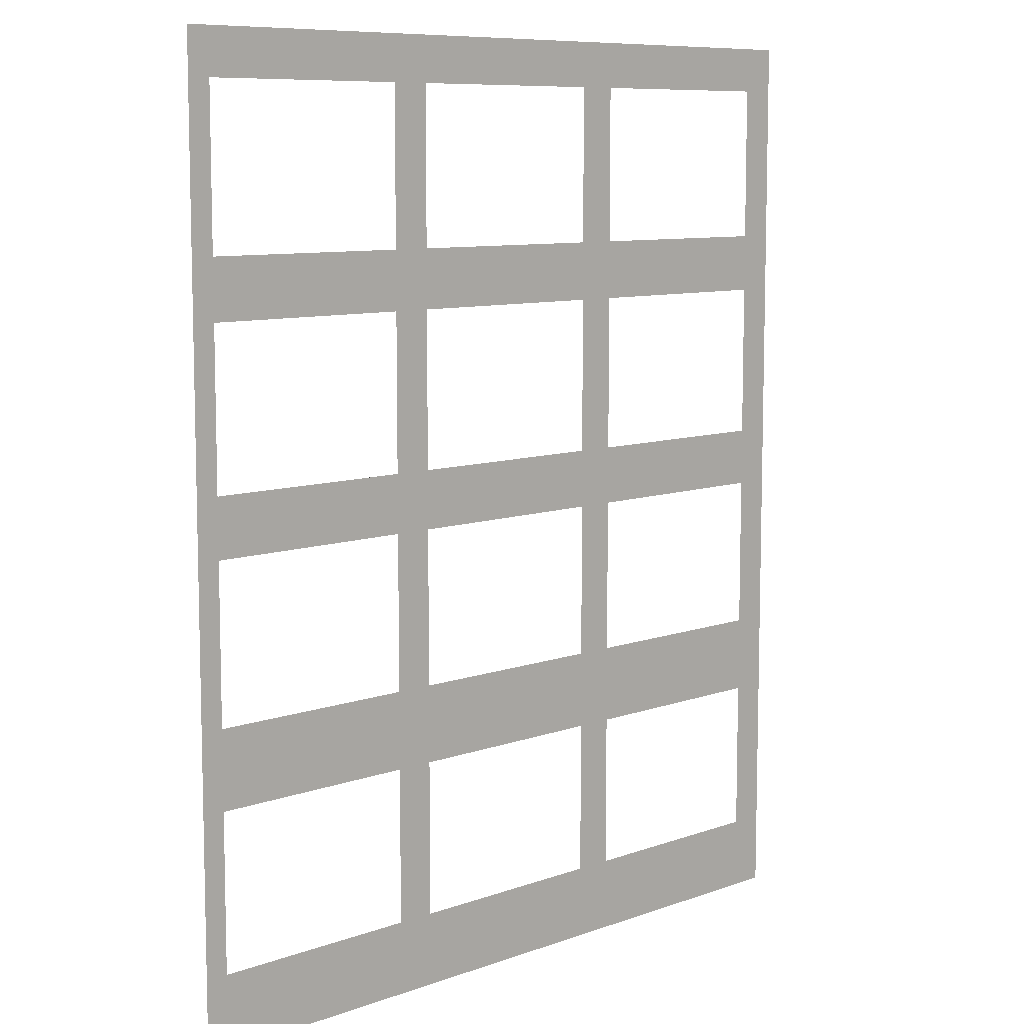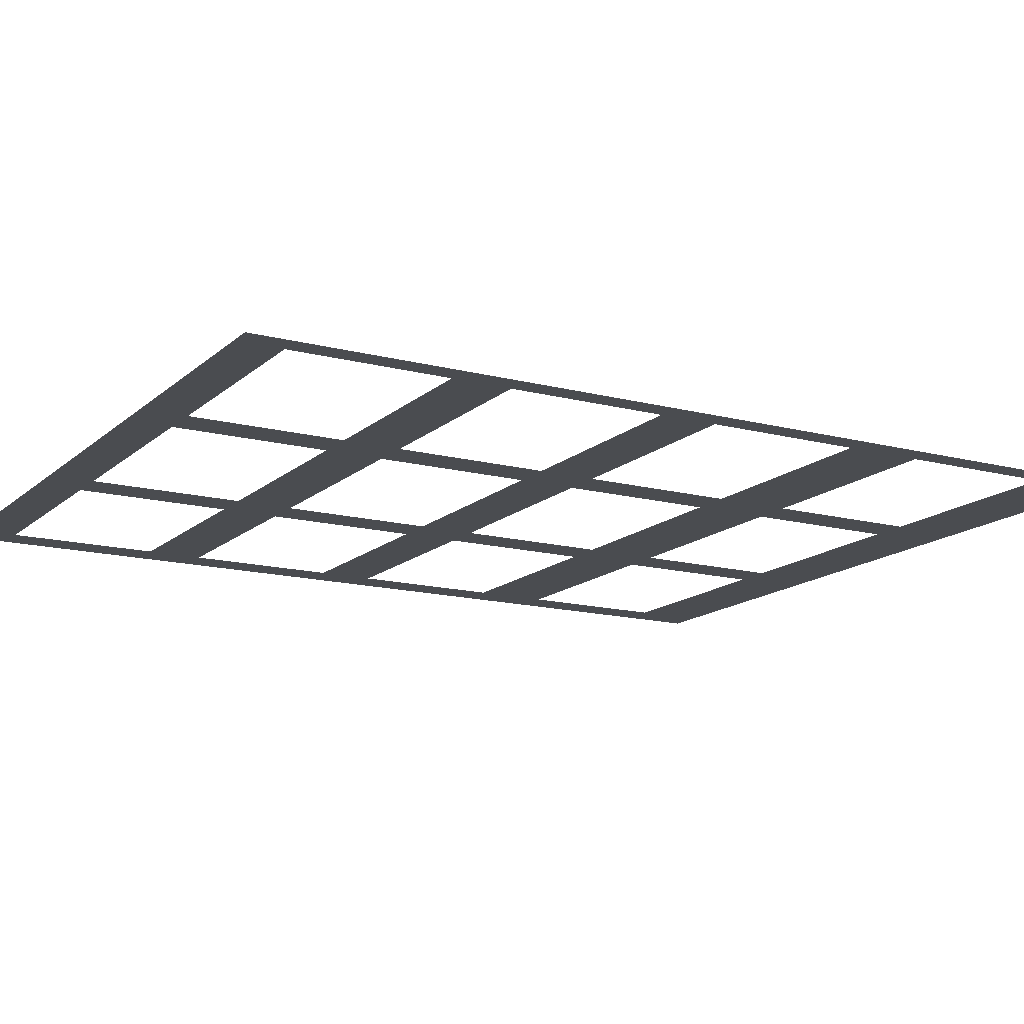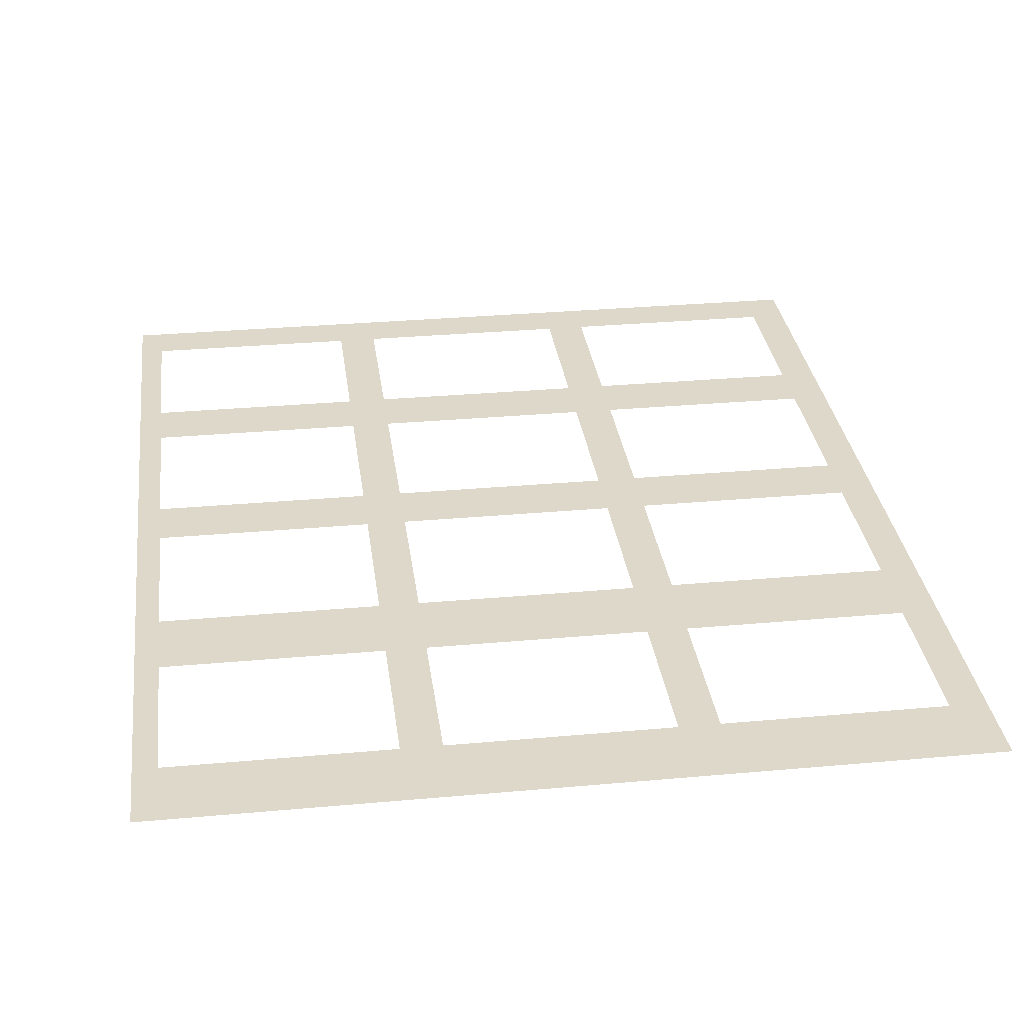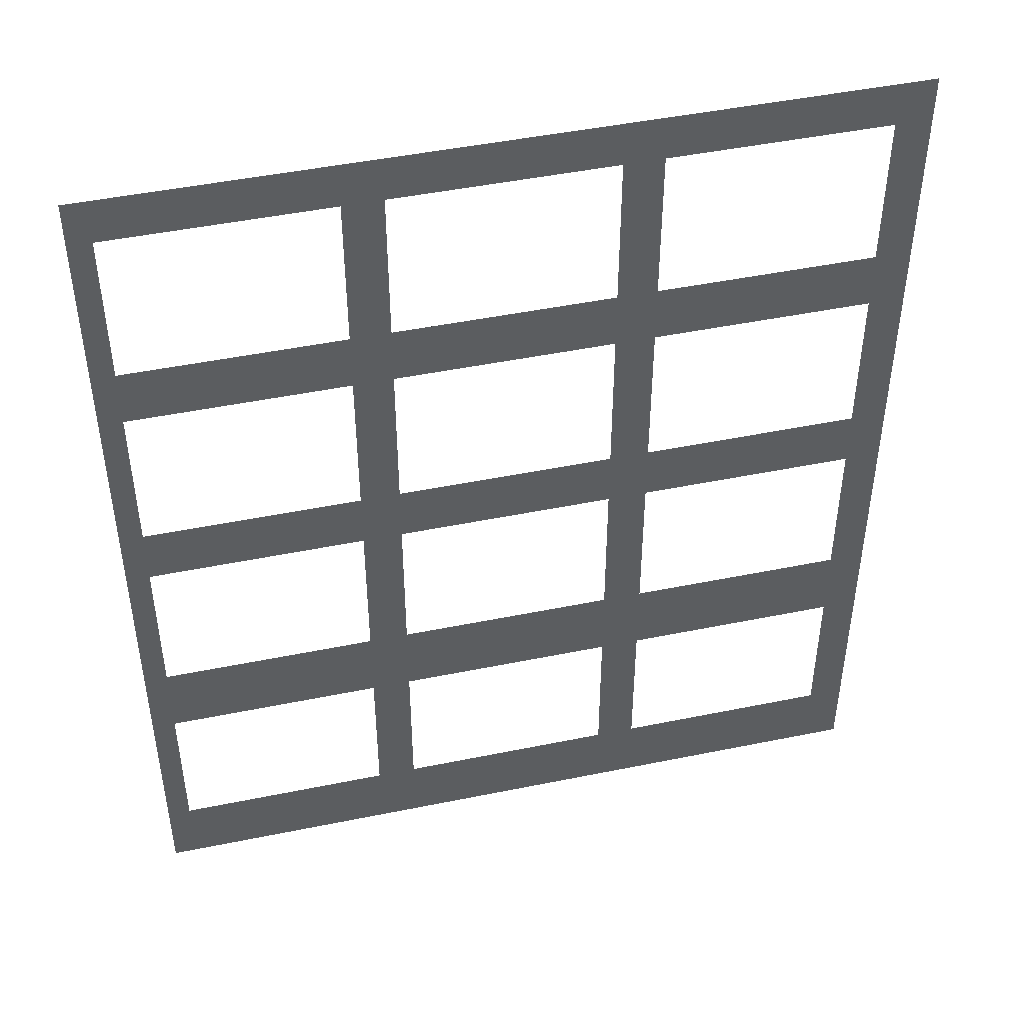
<metadata>
{"format":"obj","ext":"obj","renderer":"f3d","projection":"perspective","resolution":1024,"background":"white","views":[{"elev":8.8,"azim":-43.9,"up":"+Y"},{"elev":-14.7,"azim":-119.6,"up":"+Z"},{"elev":31.0,"azim":-7.4,"up":"+Z"},{"elev":46.8,"azim":-13.1,"up":"+Y"}]}
</metadata>
<code>
o 3dw.117711079f903de35c90c1d7bd498fbb/Model/mesh1/mesh1-geometry/material_3#mesh1-geometry
v 0.3116 0.2537 0.5896
v 0.3116 -0.03102 0.5896
v 0.3008 -0.008607 0.5896
v 0.07485 -0.03102 0.5896
v 0.3008 -0.008607 0.5896
v 0.3116 -0.03102 0.5896
v 0.3116 0.2537 0.5896
v 0.08181 0.24 0.5896
v 0.07485 0.2537 0.5896
v 0.3008 0.03875 0.5896
v 0.3116 0.2537 0.5896
v 0.3008 -0.008607 0.5896
v 0.3008 -0.008607 0.5896
v 0.07485 -0.03102 0.5896
v 0.08181 -0.008607 0.5896
v 0.08181 0.24 0.5896
v 0.08181 0.1926 0.5896
v 0.07485 0.2537 0.5896
v 0.08181 0.24 0.5896
v 0.3116 0.2537 0.5896
v 0.1469 0.24 0.5896
v 0.3008 0.06242 0.5896
v 0.3116 0.2537 0.5896
v 0.3008 0.03875 0.5896
v 0.07485 0.2537 0.5896
v 0.08181 -0.008607 0.5896
v 0.07485 -0.03102 0.5896
v 0.2357 -0.008607 0.5896
v 0.3008 -0.008607 0.5896
v 0.08181 -0.008607 0.5896
v 0.08181 0.1926 0.5896
v 0.08181 0.1749 0.5896
v 0.07485 0.2537 0.5896
v 0.1469 0.24 0.5896
v 0.3116 0.2537 0.5896
v 0.1588 0.24 0.5896
v 0.3008 0.1098 0.5896
v 0.3116 0.2537 0.5896
v 0.3008 0.06242 0.5896
v 0.2357 0.03875 0.5896
v 0.3008 0.06242 0.5896
v 0.3008 0.03875 0.5896
v 0.08181 0.03875 0.5896
v 0.08181 -0.008607 0.5896
v 0.07485 0.2537 0.5896
v 0.2239 -0.008607 0.5896
v 0.2357 -0.008607 0.5896
v 0.08181 -0.008607 0.5896
v 0.08181 0.1749 0.5896
v 0.08181 0.1275 0.5896
v 0.07485 0.2537 0.5896
v 0.3008 0.1926 0.5896
v 0.08181 0.1749 0.5896
v 0.08181 0.1926 0.5896
v 0.1588 0.24 0.5896
v 0.3116 0.2537 0.5896
v 0.2239 0.24 0.5896
v 0.1469 0.24 0.5896
v 0.1588 0.24 0.5896
v 0.1469 0.1926 0.5896
v 0.3008 0.1275 0.5896
v 0.3116 0.2537 0.5896
v 0.3008 0.1098 0.5896
v 0.2239 0.03875 0.5896
v 0.3008 0.06242 0.5896
v 0.2357 0.03875 0.5896
v 0.08181 0.06242 0.5896
v 0.08181 0.03875 0.5896
v 0.07485 0.2537 0.5896
v 0.2357 -0.008607 0.5896
v 0.2239 -0.008607 0.5896
v 0.2357 0.03875 0.5896
v 0.1588 -0.008607 0.5896
v 0.2239 -0.008607 0.5896
v 0.08181 -0.008607 0.5896
v 0.08181 0.1275 0.5896
v 0.08181 0.1098 0.5896
v 0.07485 0.2537 0.5896
v 0.08181 0.1749 0.5896
v 0.3008 0.1926 0.5896
v 0.1469 0.1749 0.5896
v 0.2357 0.1926 0.5896
v 0.3008 0.1926 0.5896
v 0.08181 0.1926 0.5896
v 0.1469 0.1926 0.5896
v 0.1588 0.1926 0.5896
v 0.08181 0.1926 0.5896
v 0.2239 0.24 0.5896
v 0.3116 0.2537 0.5896
v 0.2357 0.24 0.5896
v 0.1588 0.1926 0.5896
v 0.1469 0.1926 0.5896
v 0.1588 0.24 0.5896
v 0.3008 0.1749 0.5896
v 0.3116 0.2537 0.5896
v 0.3008 0.1275 0.5896
v 0.2357 0.1098 0.5896
v 0.3008 0.1275 0.5896
v 0.3008 0.1098 0.5896
v 0.1588 0.03875 0.5896
v 0.3008 0.06242 0.5896
v 0.2239 0.03875 0.5896
v 0.2239 0.03875 0.5896
v 0.2357 0.03875 0.5896
v 0.2239 -0.008607 0.5896
v 0.3008 0.06242 0.5896
v 0.08181 0.03875 0.5896
v 0.08181 0.06242 0.5896
v 0.08181 0.1098 0.5896
v 0.08181 0.06242 0.5896
v 0.07485 0.2537 0.5896
v 0.1469 -0.008607 0.5896
v 0.1588 -0.008607 0.5896
v 0.08181 -0.008607 0.5896
v 0.3008 0.1275 0.5896
v 0.08181 0.1098 0.5896
v 0.08181 0.1275 0.5896
v 0.1469 0.1749 0.5896
v 0.3008 0.1926 0.5896
v 0.1588 0.1749 0.5896
v 0.2239 0.1926 0.5896
v 0.2357 0.1926 0.5896
v 0.08181 0.1926 0.5896
v 0.1588 0.1926 0.5896
v 0.2239 0.1926 0.5896
v 0.08181 0.1926 0.5896
v 0.2357 0.24 0.5896
v 0.3116 0.2537 0.5896
v 0.3008 0.24 0.5896
v 0.2239 0.24 0.5896
v 0.2357 0.24 0.5896
v 0.2239 0.1926 0.5896
v 0.3008 0.1926 0.5896
v 0.3116 0.2537 0.5896
v 0.3008 0.1749 0.5896
v 0.2239 0.1098 0.5896
v 0.3008 0.1275 0.5896
v 0.2357 0.1098 0.5896
v 0.1469 0.03875 0.5896
v 0.3008 0.06242 0.5896
v 0.1588 0.03875 0.5896
v 0.08181 0.03875 0.5896
v 0.3008 0.06242 0.5896
v 0.1469 0.03875 0.5896
v 0.2357 0.06242 0.5896
v 0.3008 0.06242 0.5896
v 0.08181 0.06242 0.5896
v 0.1588 -0.008607 0.5896
v 0.1469 -0.008607 0.5896
v 0.1588 0.03875 0.5896
v 0.08181 0.1098 0.5896
v 0.3008 0.1275 0.5896
v 0.1469 0.1098 0.5896
v 0.2357 0.1275 0.5896
v 0.3008 0.1275 0.5896
v 0.08181 0.1275 0.5896
v 0.1469 0.1275 0.5896
v 0.1588 0.1275 0.5896
v 0.08181 0.1275 0.5896
v 0.1588 0.1749 0.5896
v 0.3008 0.1926 0.5896
v 0.2239 0.1749 0.5896
v 0.1469 0.1749 0.5896
v 0.1588 0.1749 0.5896
v 0.1469 0.1275 0.5896
v 0.2357 0.1926 0.5896
v 0.2239 0.1926 0.5896
v 0.2357 0.24 0.5896
v 0.3008 0.24 0.5896
v 0.3116 0.2537 0.5896
v 0.3008 0.1926 0.5896
v 0.2357 0.1749 0.5896
v 0.3008 0.1926 0.5896
v 0.3008 0.1749 0.5896
v 0.1588 0.1098 0.5896
v 0.3008 0.1275 0.5896
v 0.2239 0.1098 0.5896
v 0.2239 0.1098 0.5896
v 0.2357 0.1098 0.5896
v 0.2239 0.06242 0.5896
v 0.1469 0.03875 0.5896
v 0.1588 0.03875 0.5896
v 0.1469 -0.008607 0.5896
v 0.2239 0.06242 0.5896
v 0.2357 0.06242 0.5896
v 0.08181 0.06242 0.5896
v 0.1469 0.1098 0.5896
v 0.3008 0.1275 0.5896
v 0.1588 0.1098 0.5896
v 0.2239 0.1275 0.5896
v 0.2357 0.1275 0.5896
v 0.08181 0.1275 0.5896
v 0.1588 0.1275 0.5896
v 0.2239 0.1275 0.5896
v 0.08181 0.1275 0.5896
v 0.1588 0.1275 0.5896
v 0.1469 0.1275 0.5896
v 0.1588 0.1749 0.5896
v 0.2239 0.1749 0.5896
v 0.3008 0.1926 0.5896
v 0.2357 0.1749 0.5896
v 0.2357 0.06242 0.5896
v 0.2239 0.06242 0.5896
v 0.2357 0.1098 0.5896
v 0.1588 0.06242 0.5896
v 0.2239 0.06242 0.5896
v 0.08181 0.06242 0.5896
v 0.1469 0.06242 0.5896
v 0.1588 0.06242 0.5896
v 0.08181 0.06242 0.5896
v 0.1469 0.1098 0.5896
v 0.1588 0.1098 0.5896
v 0.1469 0.06242 0.5896
v 0.2357 0.1275 0.5896
v 0.2239 0.1275 0.5896
v 0.2357 0.1749 0.5896
v 0.2239 0.1749 0.5896
v 0.2357 0.1749 0.5896
v 0.2239 0.1275 0.5896
v 0.1588 0.06242 0.5896
v 0.1469 0.06242 0.5896
v 0.1588 0.1098 0.5896
v 0.3008 -0.008607 0.5896
v 0.3116 -0.03102 0.5896
v 0.3116 0.2537 0.5896
v 0.3116 -0.03102 0.5896
v 0.3008 -0.008607 0.5896
v 0.07485 -0.03102 0.5896
v 0.07485 0.2537 0.5896
v 0.08181 0.24 0.5896
v 0.3116 0.2537 0.5896
v 0.3008 -0.008607 0.5896
v 0.3116 0.2537 0.5896
v 0.3008 0.03875 0.5896
v 0.08181 -0.008607 0.5896
v 0.07485 -0.03102 0.5896
v 0.3008 -0.008607 0.5896
v 0.07485 0.2537 0.5896
v 0.08181 0.1926 0.5896
v 0.08181 0.24 0.5896
v 0.1469 0.24 0.5896
v 0.3116 0.2537 0.5896
v 0.08181 0.24 0.5896
v 0.3008 0.03875 0.5896
v 0.3116 0.2537 0.5896
v 0.3008 0.06242 0.5896
v 0.07485 -0.03102 0.5896
v 0.08181 -0.008607 0.5896
v 0.07485 0.2537 0.5896
v 0.08181 -0.008607 0.5896
v 0.3008 -0.008607 0.5896
v 0.2357 -0.008607 0.5896
v 0.07485 0.2537 0.5896
v 0.08181 0.1749 0.5896
v 0.08181 0.1926 0.5896
v 0.1588 0.24 0.5896
v 0.3116 0.2537 0.5896
v 0.1469 0.24 0.5896
v 0.3008 0.06242 0.5896
v 0.3116 0.2537 0.5896
v 0.3008 0.1098 0.5896
v 0.3008 0.03875 0.5896
v 0.3008 0.06242 0.5896
v 0.2357 0.03875 0.5896
v 0.07485 0.2537 0.5896
v 0.08181 -0.008607 0.5896
v 0.08181 0.03875 0.5896
v 0.08181 -0.008607 0.5896
v 0.2357 -0.008607 0.5896
v 0.2239 -0.008607 0.5896
v 0.07485 0.2537 0.5896
v 0.08181 0.1275 0.5896
v 0.08181 0.1749 0.5896
v 0.08181 0.1926 0.5896
v 0.08181 0.1749 0.5896
v 0.3008 0.1926 0.5896
v 0.2239 0.24 0.5896
v 0.3116 0.2537 0.5896
v 0.1588 0.24 0.5896
v 0.1469 0.1926 0.5896
v 0.1588 0.24 0.5896
v 0.1469 0.24 0.5896
v 0.3008 0.1098 0.5896
v 0.3116 0.2537 0.5896
v 0.3008 0.1275 0.5896
v 0.2357 0.03875 0.5896
v 0.3008 0.06242 0.5896
v 0.2239 0.03875 0.5896
v 0.07485 0.2537 0.5896
v 0.08181 0.03875 0.5896
v 0.08181 0.06242 0.5896
v 0.2357 0.03875 0.5896
v 0.2239 -0.008607 0.5896
v 0.2357 -0.008607 0.5896
v 0.08181 -0.008607 0.5896
v 0.2239 -0.008607 0.5896
v 0.1588 -0.008607 0.5896
v 0.07485 0.2537 0.5896
v 0.08181 0.1098 0.5896
v 0.08181 0.1275 0.5896
v 0.1469 0.1749 0.5896
v 0.3008 0.1926 0.5896
v 0.08181 0.1749 0.5896
v 0.08181 0.1926 0.5896
v 0.3008 0.1926 0.5896
v 0.2357 0.1926 0.5896
v 0.08181 0.1926 0.5896
v 0.1588 0.1926 0.5896
v 0.1469 0.1926 0.5896
v 0.2357 0.24 0.5896
v 0.3116 0.2537 0.5896
v 0.2239 0.24 0.5896
v 0.1588 0.24 0.5896
v 0.1469 0.1926 0.5896
v 0.1588 0.1926 0.5896
v 0.3008 0.1275 0.5896
v 0.3116 0.2537 0.5896
v 0.3008 0.1749 0.5896
v 0.3008 0.1098 0.5896
v 0.3008 0.1275 0.5896
v 0.2357 0.1098 0.5896
v 0.2239 0.03875 0.5896
v 0.3008 0.06242 0.5896
v 0.1588 0.03875 0.5896
v 0.2239 -0.008607 0.5896
v 0.2357 0.03875 0.5896
v 0.2239 0.03875 0.5896
v 0.08181 0.06242 0.5896
v 0.08181 0.03875 0.5896
v 0.3008 0.06242 0.5896
v 0.07485 0.2537 0.5896
v 0.08181 0.06242 0.5896
v 0.08181 0.1098 0.5896
v 0.08181 -0.008607 0.5896
v 0.1588 -0.008607 0.5896
v 0.1469 -0.008607 0.5896
v 0.08181 0.1275 0.5896
v 0.08181 0.1098 0.5896
v 0.3008 0.1275 0.5896
v 0.1588 0.1749 0.5896
v 0.3008 0.1926 0.5896
v 0.1469 0.1749 0.5896
v 0.08181 0.1926 0.5896
v 0.2357 0.1926 0.5896
v 0.2239 0.1926 0.5896
v 0.08181 0.1926 0.5896
v 0.2239 0.1926 0.5896
v 0.1588 0.1926 0.5896
v 0.3008 0.24 0.5896
v 0.3116 0.2537 0.5896
v 0.2357 0.24 0.5896
v 0.2239 0.1926 0.5896
v 0.2357 0.24 0.5896
v 0.2239 0.24 0.5896
v 0.3008 0.1749 0.5896
v 0.3116 0.2537 0.5896
v 0.3008 0.1926 0.5896
v 0.2357 0.1098 0.5896
v 0.3008 0.1275 0.5896
v 0.2239 0.1098 0.5896
v 0.1588 0.03875 0.5896
v 0.3008 0.06242 0.5896
v 0.1469 0.03875 0.5896
v 0.1469 0.03875 0.5896
v 0.3008 0.06242 0.5896
v 0.08181 0.03875 0.5896
v 0.08181 0.06242 0.5896
v 0.3008 0.06242 0.5896
v 0.2357 0.06242 0.5896
v 0.1588 0.03875 0.5896
v 0.1469 -0.008607 0.5896
v 0.1588 -0.008607 0.5896
v 0.1469 0.1098 0.5896
v 0.3008 0.1275 0.5896
v 0.08181 0.1098 0.5896
v 0.08181 0.1275 0.5896
v 0.3008 0.1275 0.5896
v 0.2357 0.1275 0.5896
v 0.08181 0.1275 0.5896
v 0.1588 0.1275 0.5896
v 0.1469 0.1275 0.5896
v 0.2239 0.1749 0.5896
v 0.3008 0.1926 0.5896
v 0.1588 0.1749 0.5896
v 0.1469 0.1275 0.5896
v 0.1588 0.1749 0.5896
v 0.1469 0.1749 0.5896
v 0.2357 0.24 0.5896
v 0.2239 0.1926 0.5896
v 0.2357 0.1926 0.5896
v 0.3008 0.1926 0.5896
v 0.3116 0.2537 0.5896
v 0.3008 0.24 0.5896
v 0.3008 0.1749 0.5896
v 0.3008 0.1926 0.5896
v 0.2357 0.1749 0.5896
v 0.2239 0.1098 0.5896
v 0.3008 0.1275 0.5896
v 0.1588 0.1098 0.5896
v 0.2239 0.06242 0.5896
v 0.2357 0.1098 0.5896
v 0.2239 0.1098 0.5896
v 0.1469 -0.008607 0.5896
v 0.1588 0.03875 0.5896
v 0.1469 0.03875 0.5896
v 0.08181 0.06242 0.5896
v 0.2357 0.06242 0.5896
v 0.2239 0.06242 0.5896
v 0.1588 0.1098 0.5896
v 0.3008 0.1275 0.5896
v 0.1469 0.1098 0.5896
v 0.08181 0.1275 0.5896
v 0.2357 0.1275 0.5896
v 0.2239 0.1275 0.5896
v 0.08181 0.1275 0.5896
v 0.2239 0.1275 0.5896
v 0.1588 0.1275 0.5896
v 0.1588 0.1749 0.5896
v 0.1469 0.1275 0.5896
v 0.1588 0.1275 0.5896
v 0.2357 0.1749 0.5896
v 0.3008 0.1926 0.5896
v 0.2239 0.1749 0.5896
v 0.2357 0.1098 0.5896
v 0.2239 0.06242 0.5896
v 0.2357 0.06242 0.5896
v 0.08181 0.06242 0.5896
v 0.2239 0.06242 0.5896
v 0.1588 0.06242 0.5896
v 0.08181 0.06242 0.5896
v 0.1588 0.06242 0.5896
v 0.1469 0.06242 0.5896
v 0.1469 0.06242 0.5896
v 0.1588 0.1098 0.5896
v 0.1469 0.1098 0.5896
v 0.2357 0.1749 0.5896
v 0.2239 0.1275 0.5896
v 0.2357 0.1275 0.5896
v 0.2239 0.1275 0.5896
v 0.2357 0.1749 0.5896
v 0.2239 0.1749 0.5896
v 0.1588 0.1098 0.5896
v 0.1469 0.06242 0.5896
v 0.1588 0.06242 0.5896
f 1 2 3
f 4 5 6
f 7 8 9
f 10 11 12
f 13 14 15
f 16 17 18
f 19 20 21
f 22 23 24
f 25 26 27
f 28 29 30
f 31 32 33
f 34 35 36
f 37 38 39
f 40 41 42
f 43 44 45
f 46 47 48
f 49 50 51
f 52 53 54
f 55 56 57
f 58 59 60
f 61 62 63
f 64 65 66
f 67 68 69
f 70 71 72
f 73 74 75
f 76 77 78
f 79 80 81
f 82 83 84
f 85 86 87
f 88 89 90
f 91 92 93
f 94 95 96
f 97 98 99
f 100 101 102
f 103 104 105
f 106 107 108
f 109 110 111
f 112 113 114
f 115 116 117
f 118 119 120
f 121 122 123
f 124 125 126
f 127 128 129
f 130 131 132
f 133 134 135
f 136 137 138
f 139 140 141
f 142 143 144
f 145 146 147
f 148 149 150
f 151 152 153
f 154 155 156
f 157 158 159
f 160 161 162
f 163 164 165
f 166 167 168
f 169 170 171
f 172 173 174
f 175 176 177
f 178 179 180
f 181 182 183
f 184 185 186
f 187 188 189
f 190 191 192
f 193 194 195
f 196 197 198
f 199 200 201
f 202 203 204
f 205 206 207
f 208 209 210
f 211 212 213
f 214 215 216
f 217 218 219
f 220 221 222
f 223 224 225
f 226 227 228
f 229 230 231
f 232 233 234
f 235 236 237
f 238 239 240
f 241 242 243
f 244 245 246
f 247 248 249
f 250 251 252
f 253 254 255
f 256 257 258
f 259 260 261
f 262 263 264
f 265 266 267
f 268 269 270
f 271 272 273
f 274 275 276
f 277 278 279
f 280 281 282
f 283 284 285
f 286 287 288
f 289 290 291
f 292 293 294
f 295 296 297
f 298 299 300
f 301 302 303
f 304 305 306
f 307 308 309
f 310 311 312
f 313 314 315
f 316 317 318
f 319 320 321
f 322 323 324
f 325 326 327
f 328 329 330
f 331 332 333
f 334 335 336
f 337 338 339
f 340 341 342
f 343 344 345
f 346 347 348
f 349 350 351
f 352 353 354
f 355 356 357
f 358 359 360
f 361 362 363
f 364 365 366
f 367 368 369
f 370 371 372
f 373 374 375
f 376 377 378
f 379 380 381
f 382 383 384
f 385 386 387
f 388 389 390
f 391 392 393
f 394 395 396
f 397 398 399
f 400 401 402
f 403 404 405
f 406 407 408
f 409 410 411
f 412 413 414
f 415 416 417
f 418 419 420
f 421 422 423
f 424 425 426
f 427 428 429
f 430 431 432
f 433 434 435
f 436 437 438
f 439 440 441
f 442 443 444

</code>
